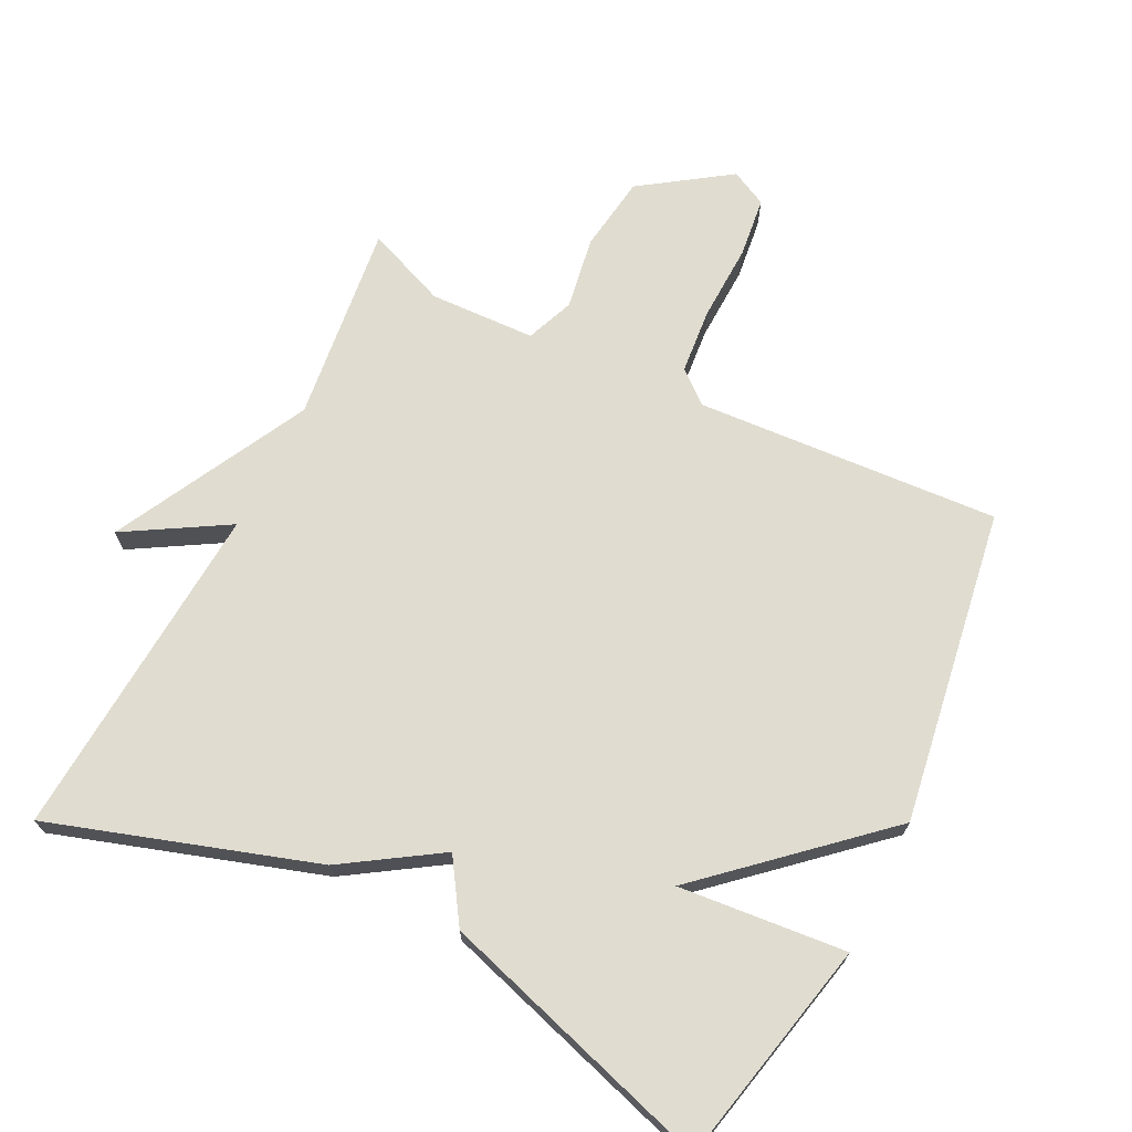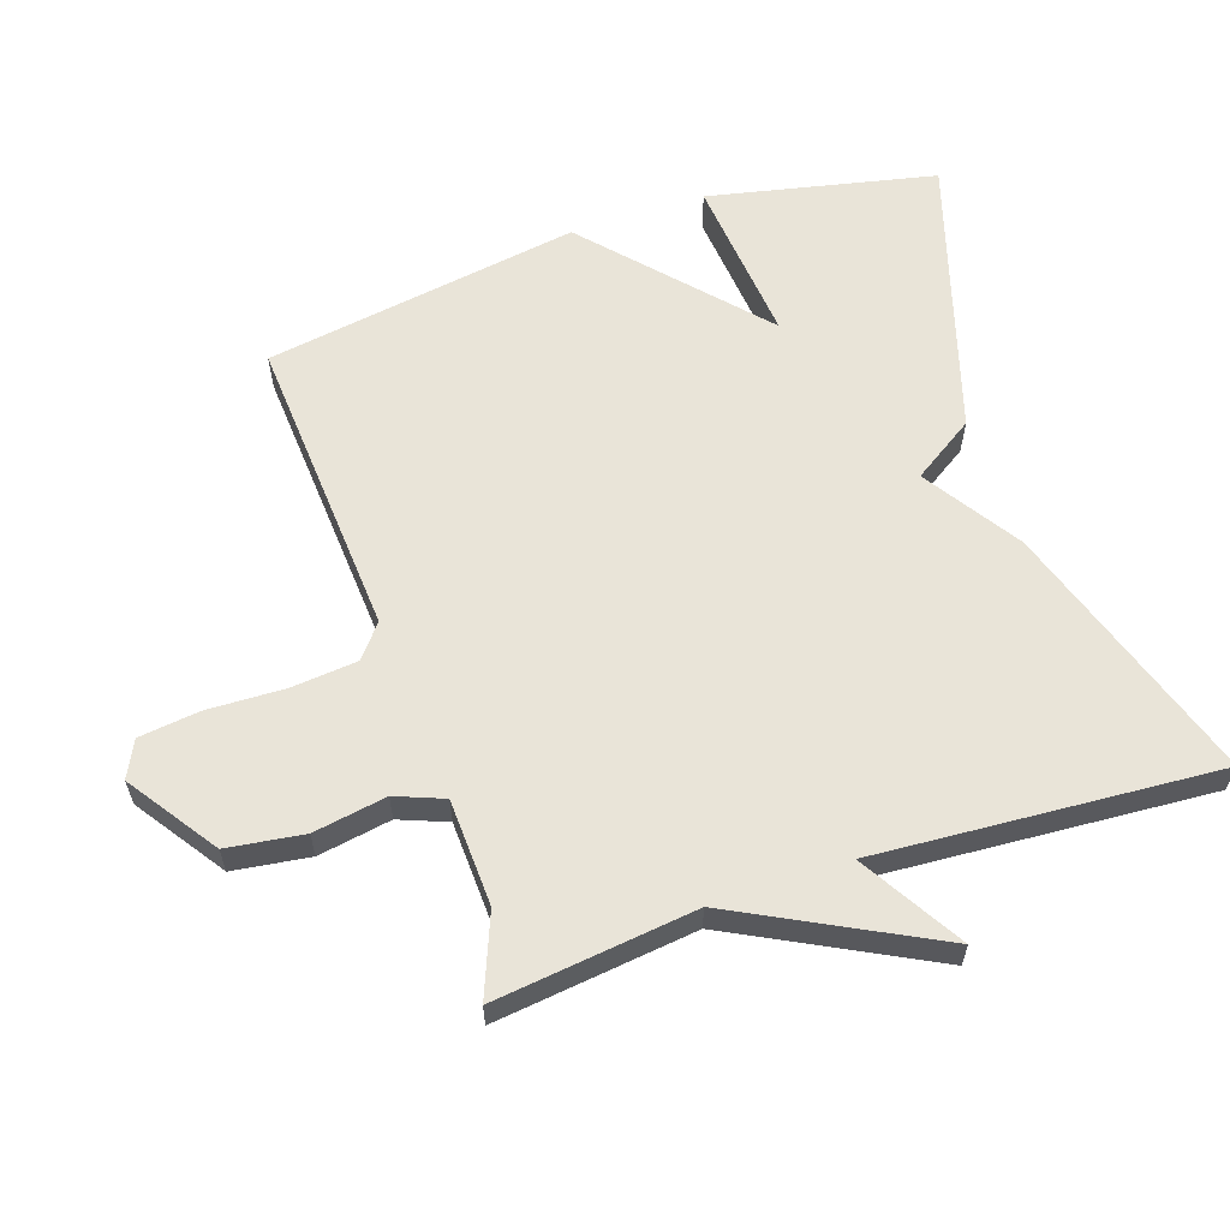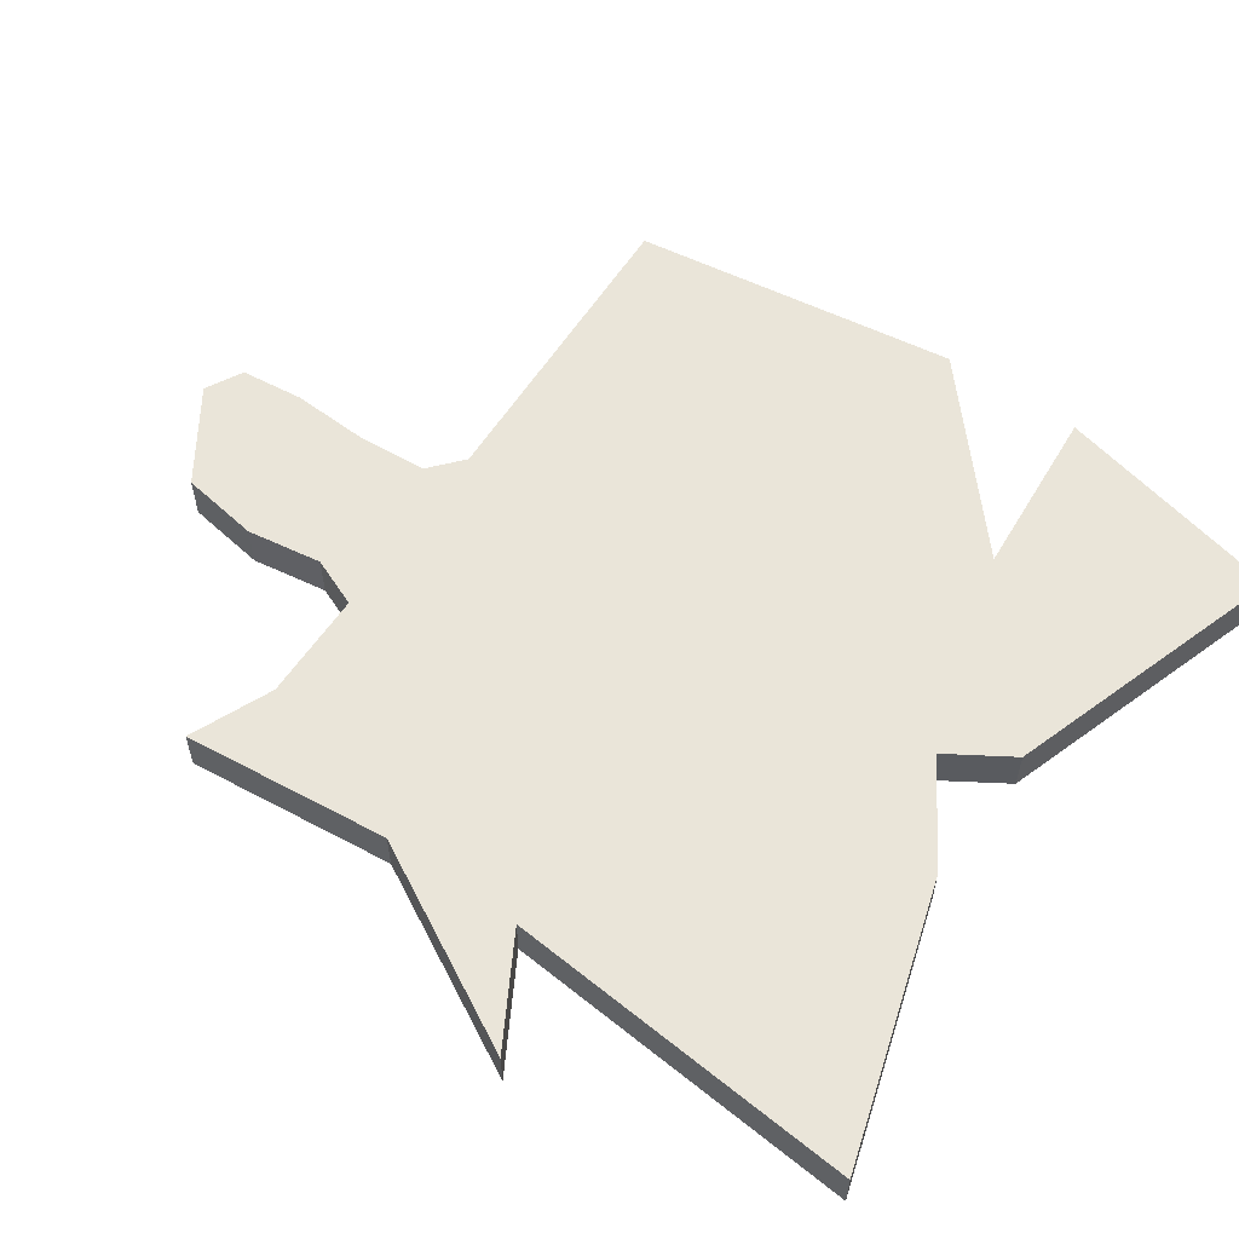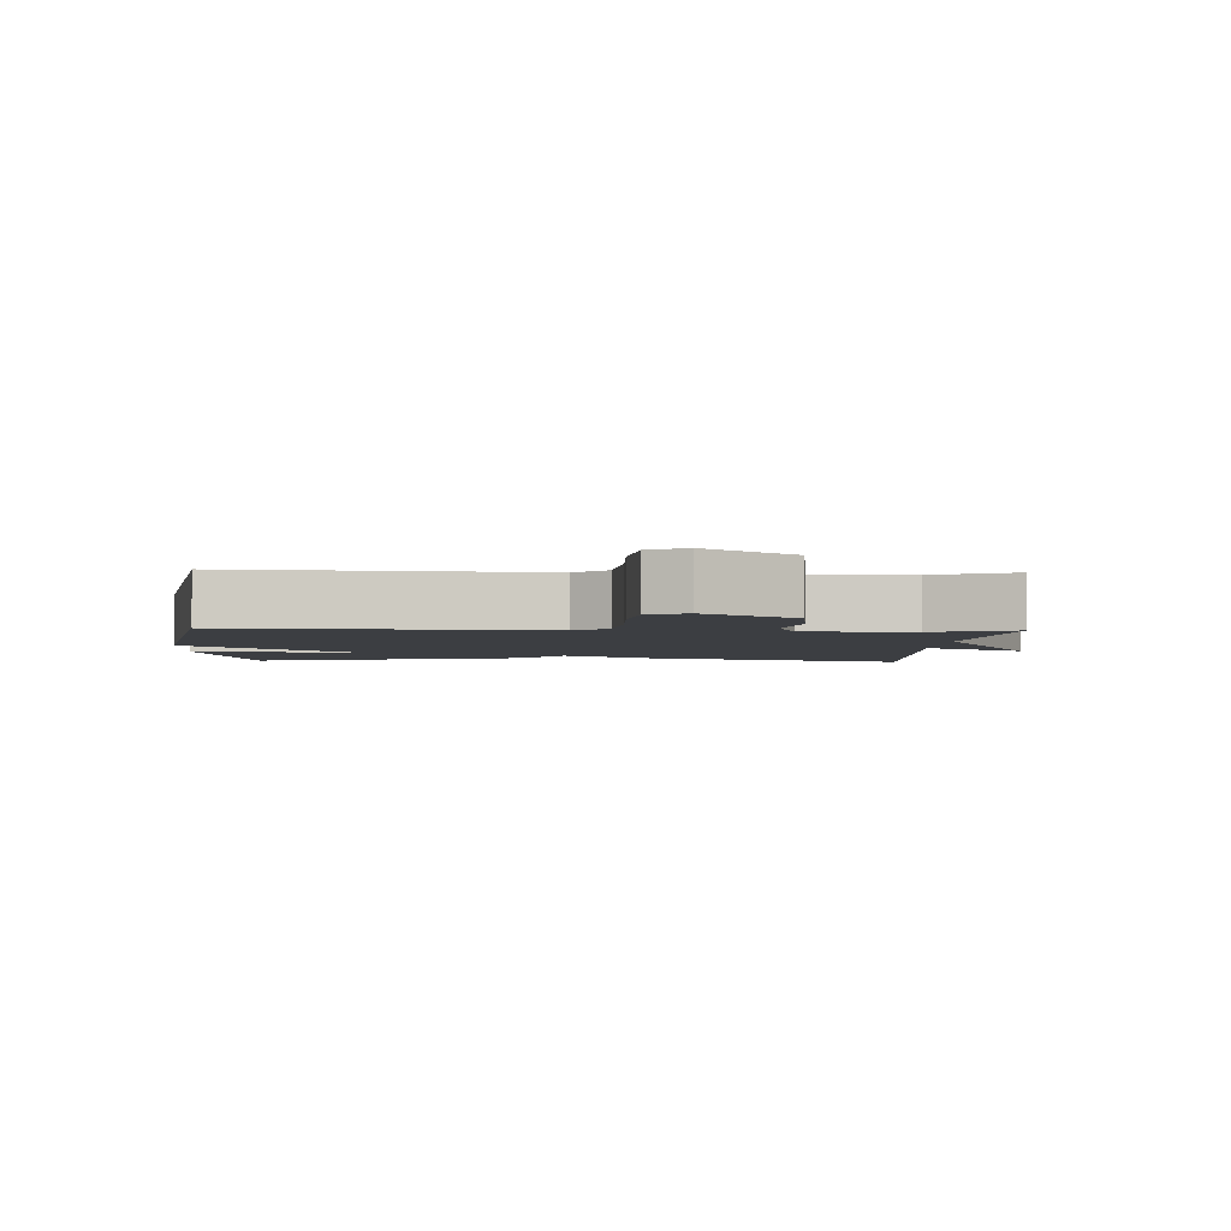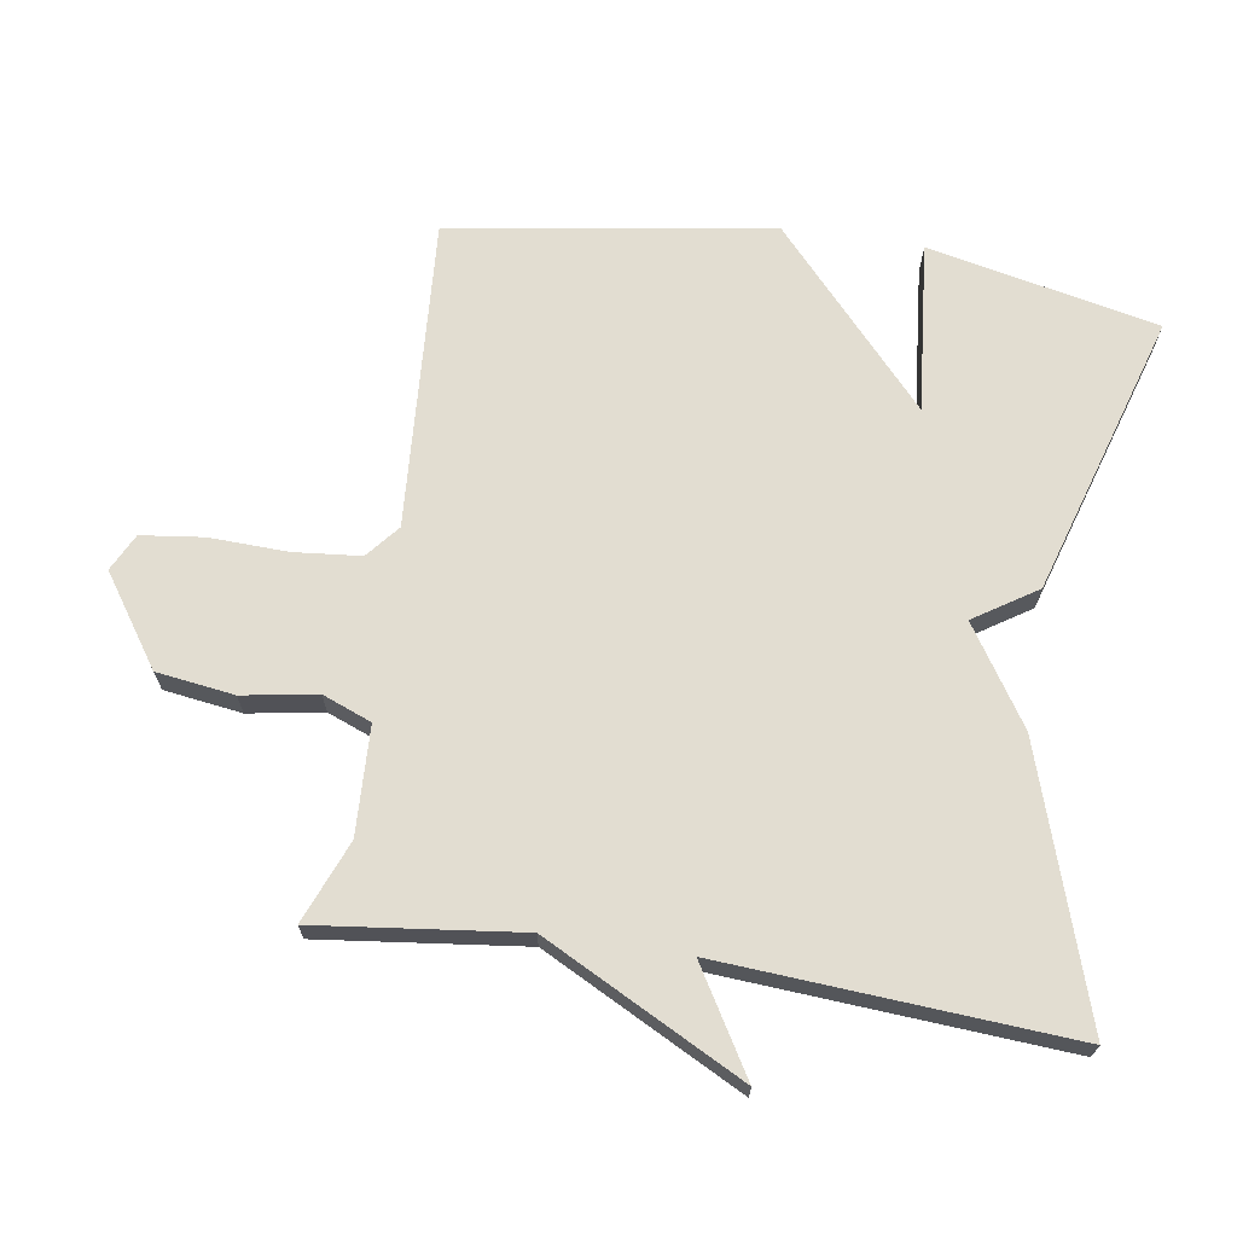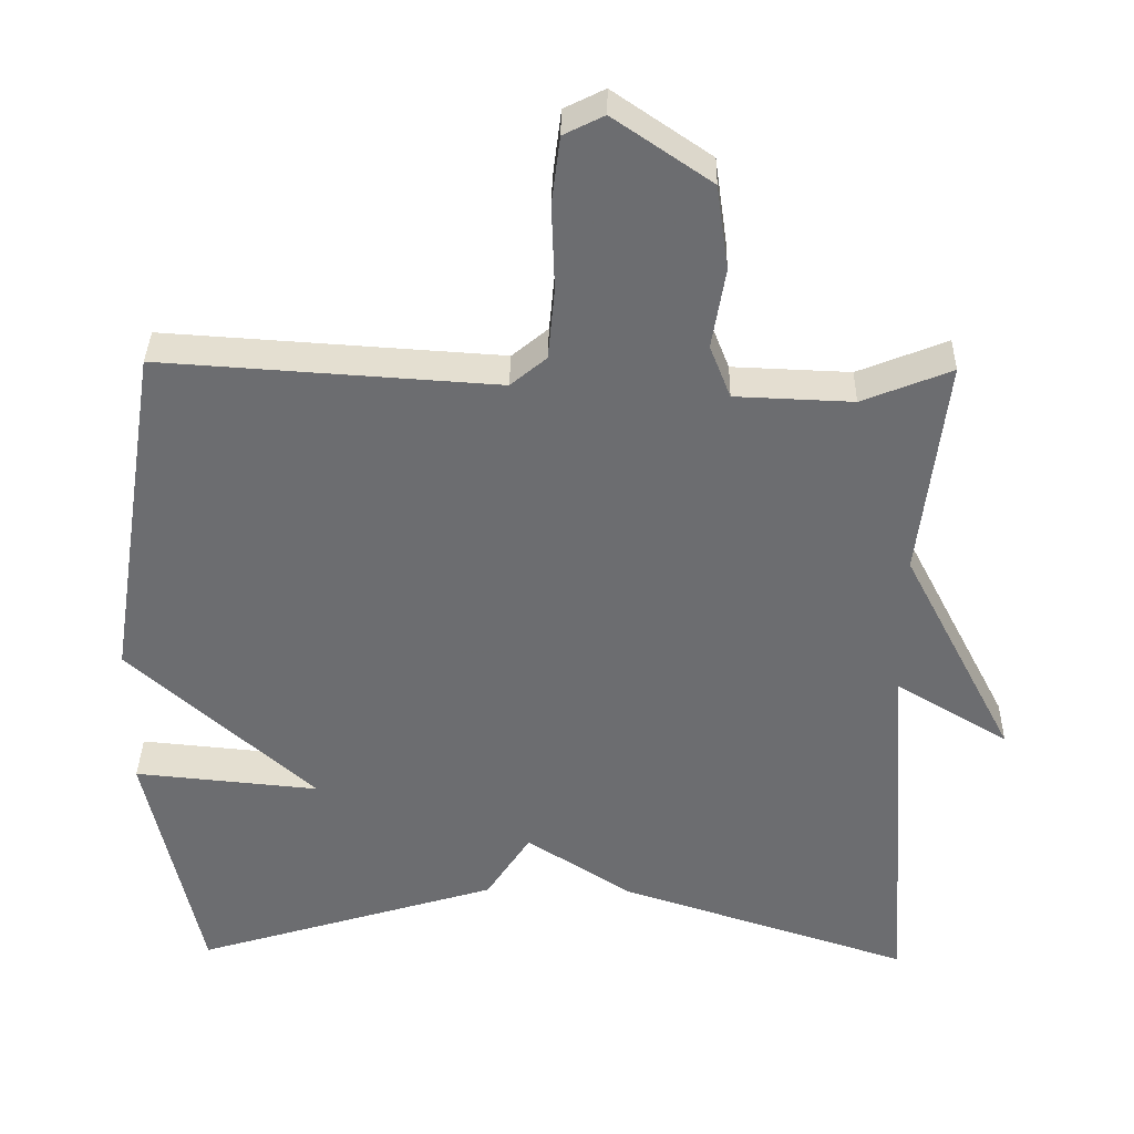
<metadata>
{"format":"obj","ext":"obj","renderer":"f3d","projection":"perspective","resolution":1024,"background":"white","views":[{"elev":69.7,"azim":-153.4,"up":"+Y"},{"elev":60.7,"azim":71.3,"up":"+Y"},{"elev":57.9,"azim":125.7,"up":"+Y"},{"elev":-3.2,"azim":-3.1,"up":"+Y"},{"elev":68.5,"azim":98.7,"up":"+Y"},{"elev":35.9,"azim":1.1,"up":"+Z"}]}
</metadata>
<code>
v 0.5 0.07 0.5
v 0.465 0.07 0.204
v 0.615 0.07 -0.085
v 0.465 0.07 0.004
v 0.5 0.07 -0.5
v 0.109 0.07 -0.374
v -0.032 0.07 -0.283
v -0.091 0.07 -0.374
v -0.5 0.07 -0.5
v -0.573 0.07 -0.166
v -0.325 0.07 -0.189
v -0.573 0.07 0.034
v -0.5 0.07 0.5
v -0.05 0.07 0.471
v -0.002 0.07 0.511
v 0.007 0.07 0.608
v 0.003 0.07 0.722
v 0.014 0.07 0.812
v 0.068 0.07 0.839
v 0.198 0.07 0.75
v 0.214 0.07 0.637
v 0.196 0.07 0.529
v 0.224 0.07 0.458
v 0.381 0.07 0.452
v 0.5 0 0.5
v 0.465 0 0.204
v 0.615 0 -0.085
v 0.465 0 0.004
v 0.5 0 -0.5
v 0.109 0 -0.374
v -0.032 0 -0.283
v -0.091 0 -0.374
v -0.5 0 -0.5
v -0.573 0 -0.166
v -0.325 0 -0.189
v -0.573 0 0.034
v -0.5 0 0.5
v -0.05 0 0.471
v -0.002 0 0.511
v 0.007 0 0.608
v 0.003 0 0.722
v 0.014 0 0.812
v 0.068 0 0.839
v 0.198 0 0.75
v 0.214 0 0.637
v 0.196 0 0.529
v 0.224 0 0.458
v 0.381 0 0.452
f 20 21 22
f 19 20 22
f 18 19 22
f 17 18 22
f 16 17 22
f 15 16 22 23
f 14 15 23
f 11 12 13 14
f 11 14 23
f 9 10 11
f 8 9 11
f 7 8 11
f 7 11 23 24
f 6 7 24
f 5 6 24
f 4 5 24
f 2 3 4
f 24 1 2
f 2 4 24
f 46 45 44
f 46 44 43
f 46 43 42
f 46 42 41
f 46 41 40
f 47 46 40 39
f 47 39 38
f 38 37 36 35
f 47 38 35
f 35 34 33
f 35 33 32
f 35 32 31
f 48 47 35 31
f 48 31 30
f 48 30 29
f 48 29 28
f 28 27 26
f 26 25 48
f 48 28 26
f 1 25 26 2
f 2 26 27 3
f 3 27 28 4
f 4 28 29 5
f 5 29 30 6
f 6 30 31 7
f 7 31 32 8
f 8 32 33 9
f 9 33 34 10
f 10 34 35 11
f 11 35 36 12
f 12 36 37 13
f 13 37 38 14
f 14 38 39 15
f 15 39 40 16
f 16 40 41 17
f 17 41 42 18
f 18 42 43 19
f 19 43 44 20
f 20 44 45 21
f 21 45 46 22
f 22 46 47 23
f 23 47 48 24
f 24 48 25 1

</code>
